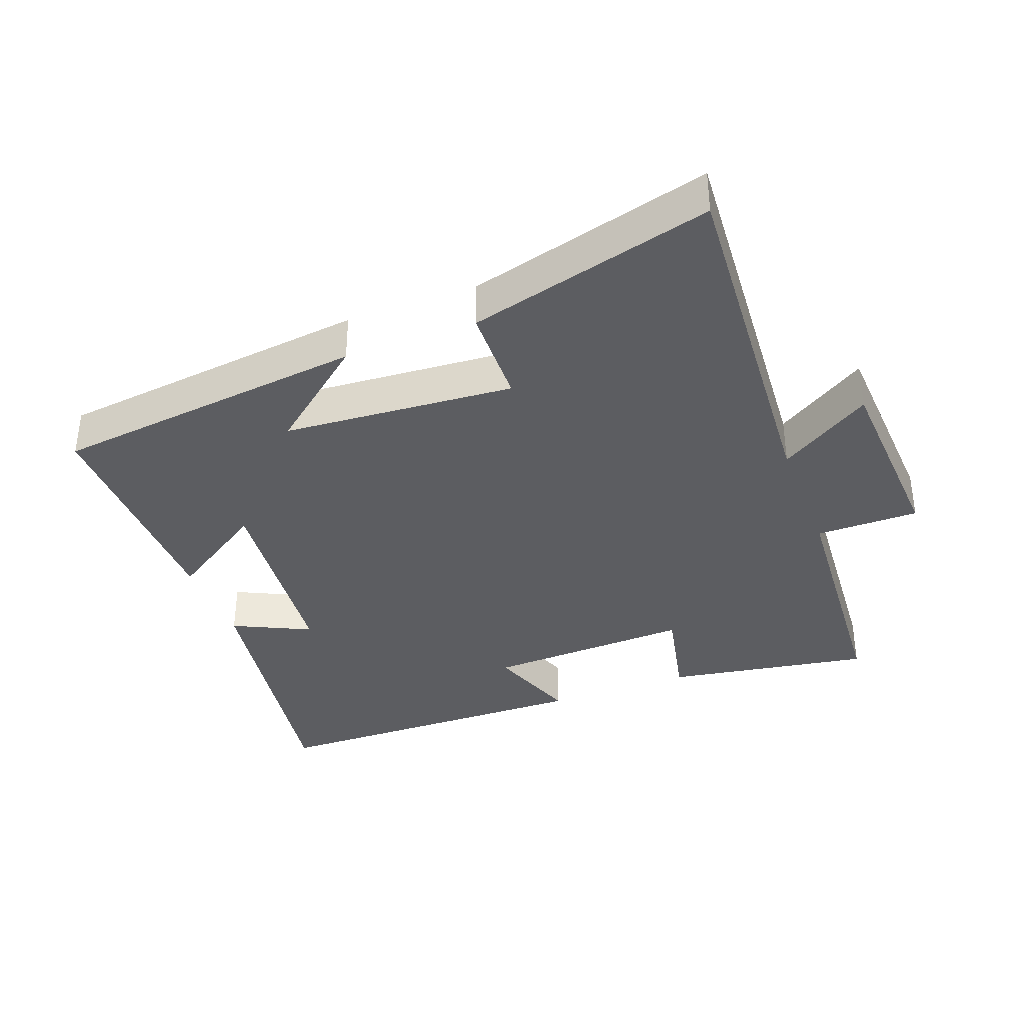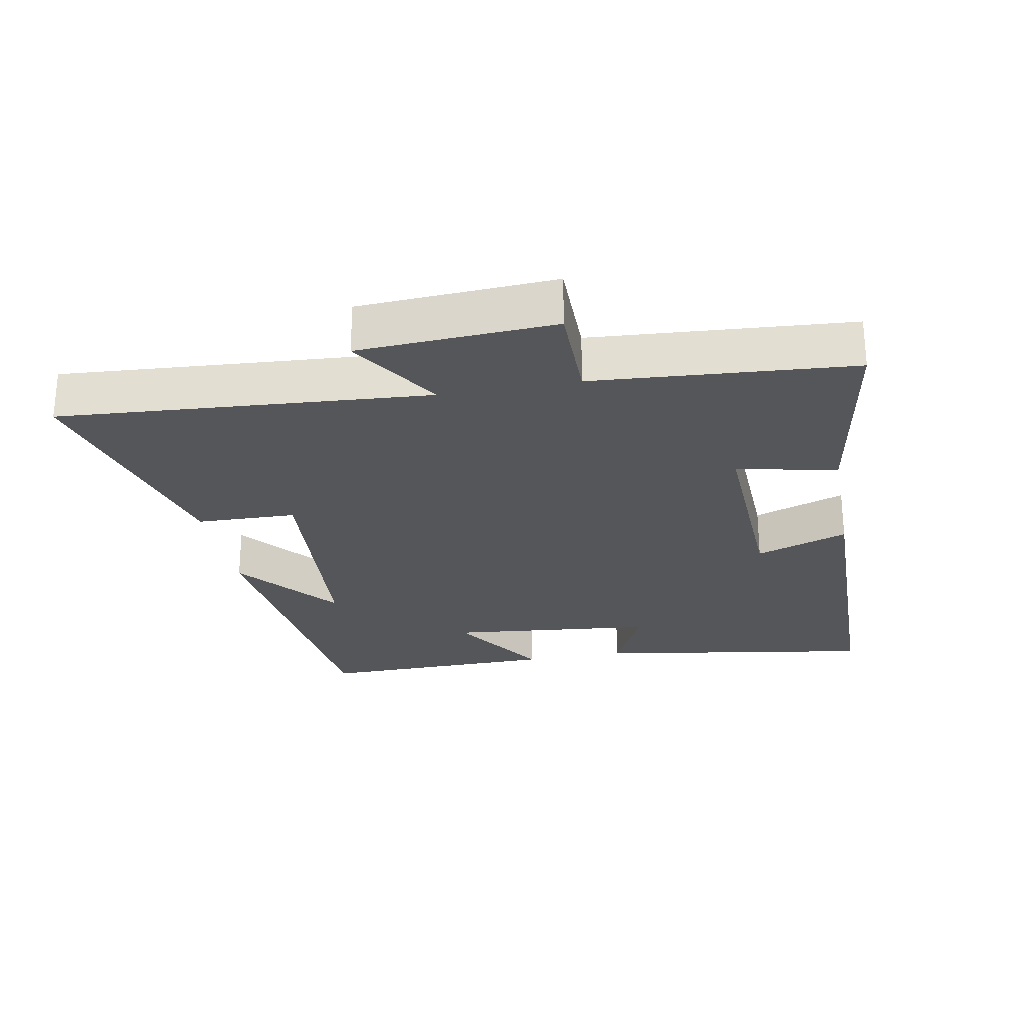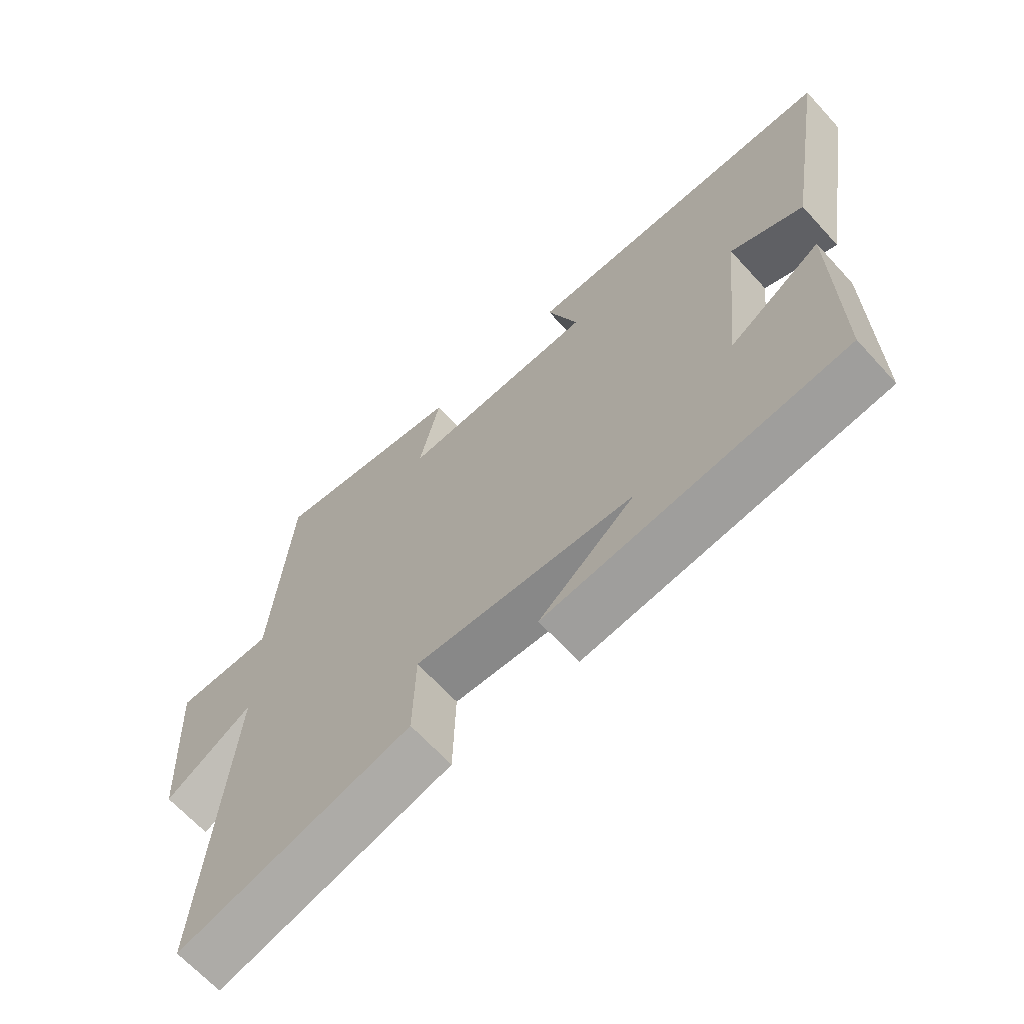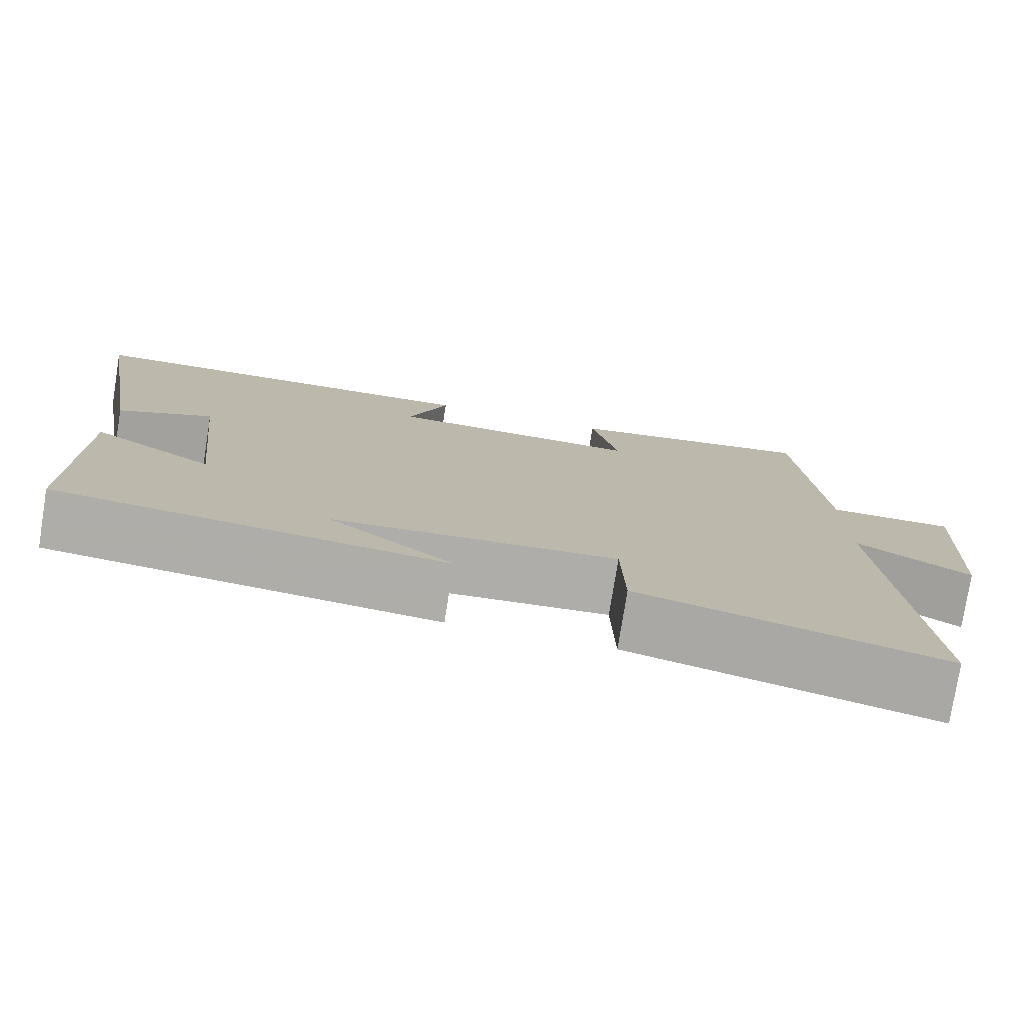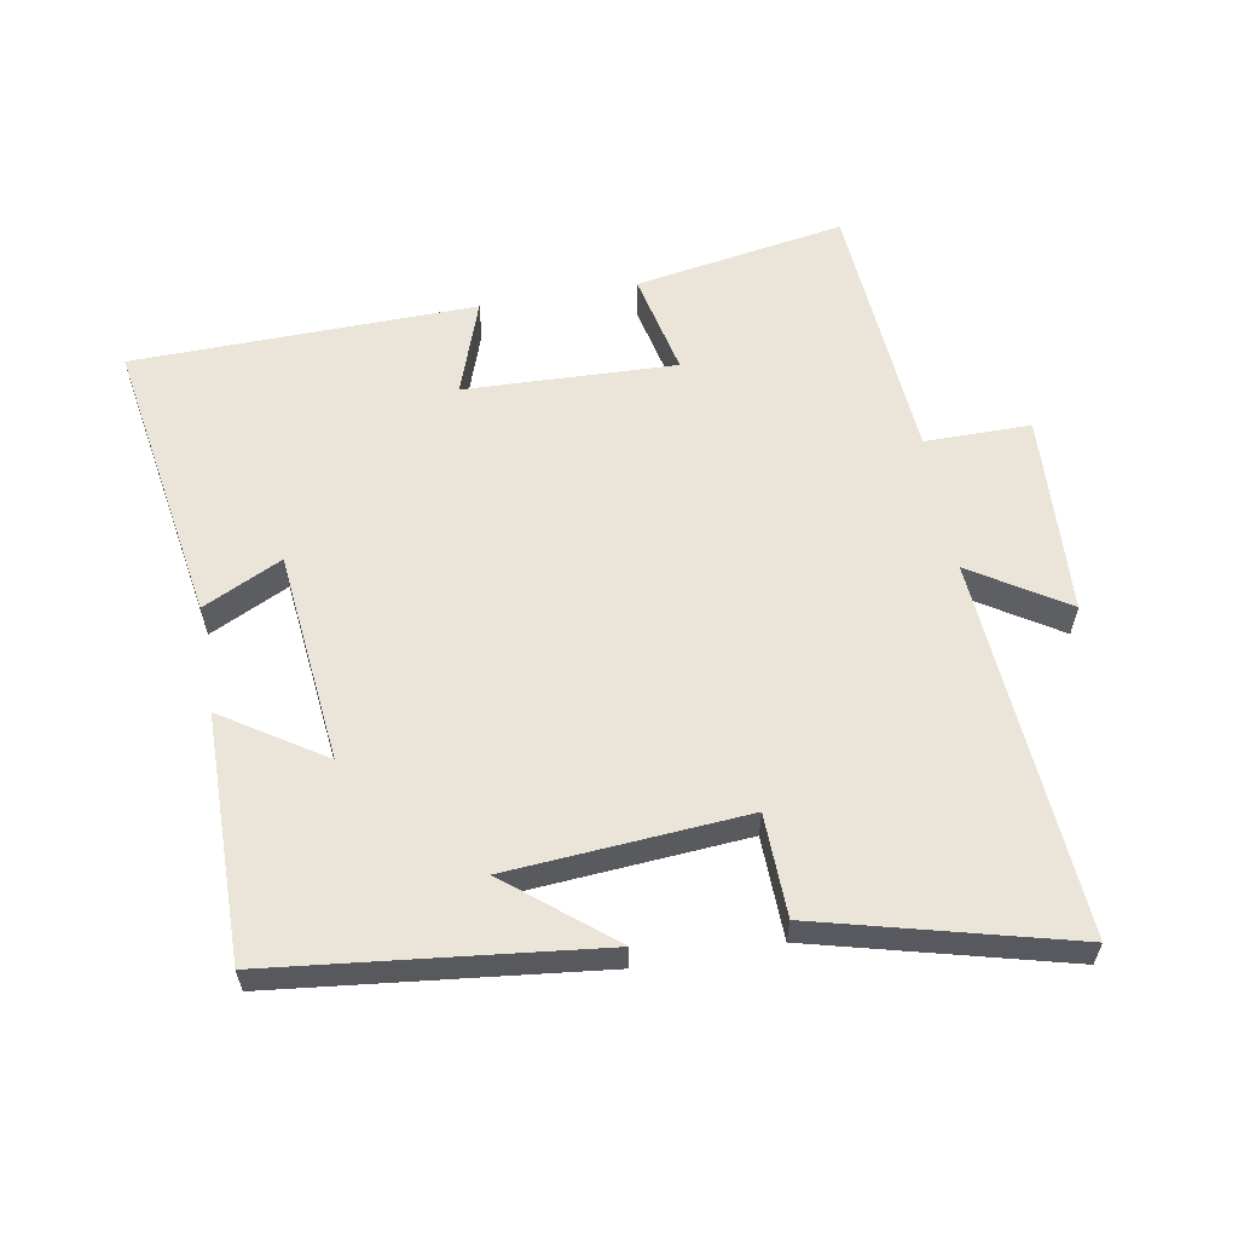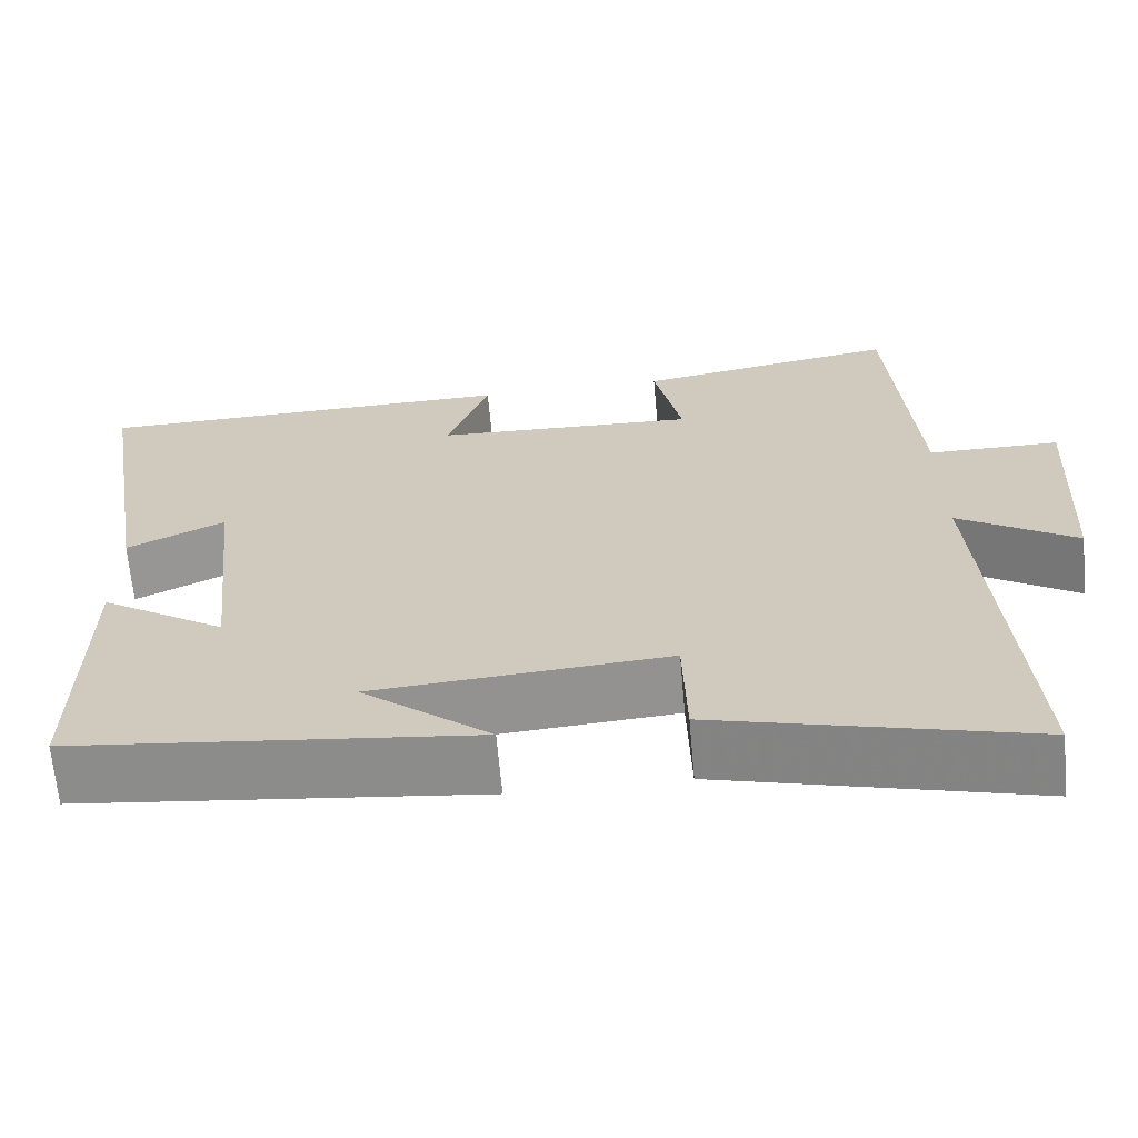
<metadata>
{"format":"obj","ext":"obj","renderer":"f3d","projection":"perspective","resolution":1024,"background":"white","views":[{"elev":-36.5,"azim":-159.2,"up":"+Y"},{"elev":-26.1,"azim":-79.3,"up":"+Y"},{"elev":-66.2,"azim":42.4,"up":"+Z"},{"elev":-77.5,"azim":170.9,"up":"+Z"},{"elev":59.5,"azim":169.9,"up":"+Y"},{"elev":-65.7,"azim":-174.9,"up":"+Z"}]}
</metadata>
<code>
v -0.54 0.07 -0.596
v -0.5 0.07 -0.043
v -0.639 0.07 -0.131
v -0.655 0.07 0.163
v -0.5 0.07 0.163
v -0.471 0.07 0.552
v -0.163 0.07 0.5
v -0.196 0.07 0.349
v 0.114 0.07 0.361
v 0.065 0.07 0.5
v 0.568 0.07 0.491
v 0.5 0.07 0.071
v 0.384 0.07 0.127
v 0.352 0.07 -0.183
v 0.5 0.07 -0.087
v 0.504 0.07 -0.446
v 0.029 0.07 -0.5
v 0.181 0.07 -0.376
v -0.167 0.07 -0.35
v -0.171 0.07 -0.5
v -0.54 0 -0.596
v -0.5 0 -0.043
v -0.639 0 -0.131
v -0.655 0 0.163
v -0.5 0 0.163
v -0.471 0 0.552
v -0.163 0 0.5
v -0.196 0 0.349
v 0.114 0 0.361
v 0.065 0 0.5
v 0.568 0 0.491
v 0.5 0 0.071
v 0.384 0 0.127
v 0.352 0 -0.183
v 0.5 0 -0.087
v 0.504 0 -0.446
v 0.029 0 -0.5
v 0.181 0 -0.376
v -0.167 0 -0.35
v -0.171 0 -0.5
f 19 20 1 2
f 18 19 2
f 16 17 18
f 14 15 16 18
f 13 14 18 2
f 10 11 12 13
f 9 10 13
f 8 9 13 2
f 5 6 7 8
f 5 8 2 3
f 3 4 5
f 22 21 40 39
f 22 39 38
f 38 37 36
f 38 36 35 34
f 22 38 34 33
f 33 32 31 30
f 33 30 29
f 22 33 29 28
f 28 27 26 25
f 23 22 28 25
f 25 24 23
f 1 21 22 2
f 2 22 23 3
f 3 23 24 4
f 4 24 25 5
f 5 25 26 6
f 6 26 27 7
f 7 27 28 8
f 8 28 29 9
f 9 29 30 10
f 10 30 31 11
f 11 31 32 12
f 12 32 33 13
f 13 33 34 14
f 14 34 35 15
f 15 35 36 16
f 16 36 37 17
f 17 37 38 18
f 18 38 39 19
f 19 39 40 20
f 20 40 21 1

</code>
